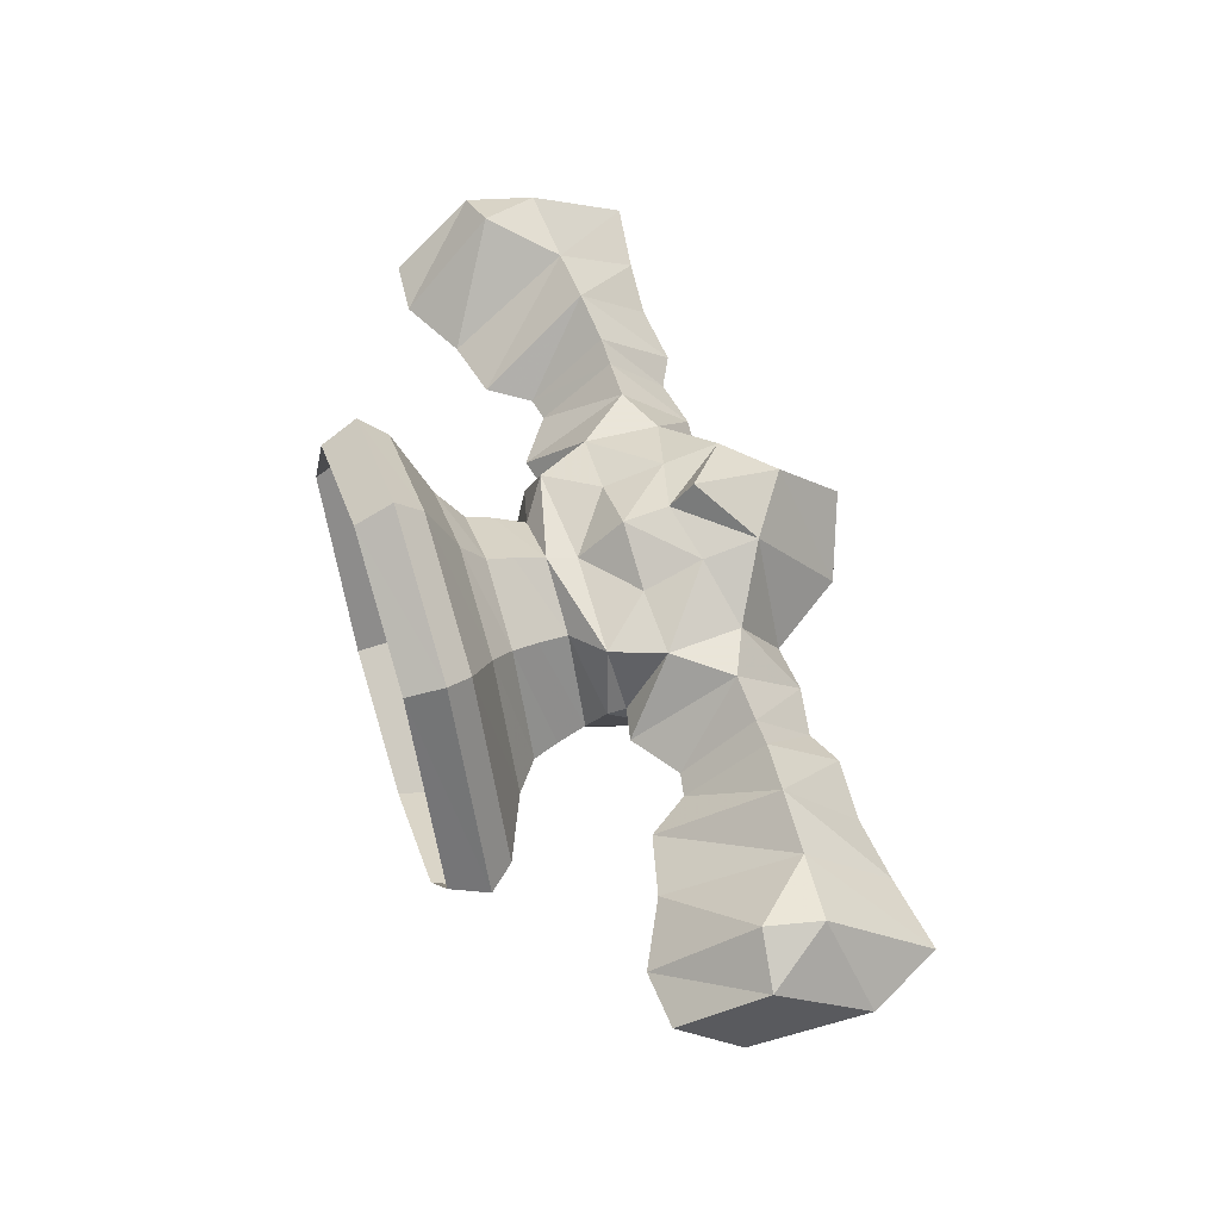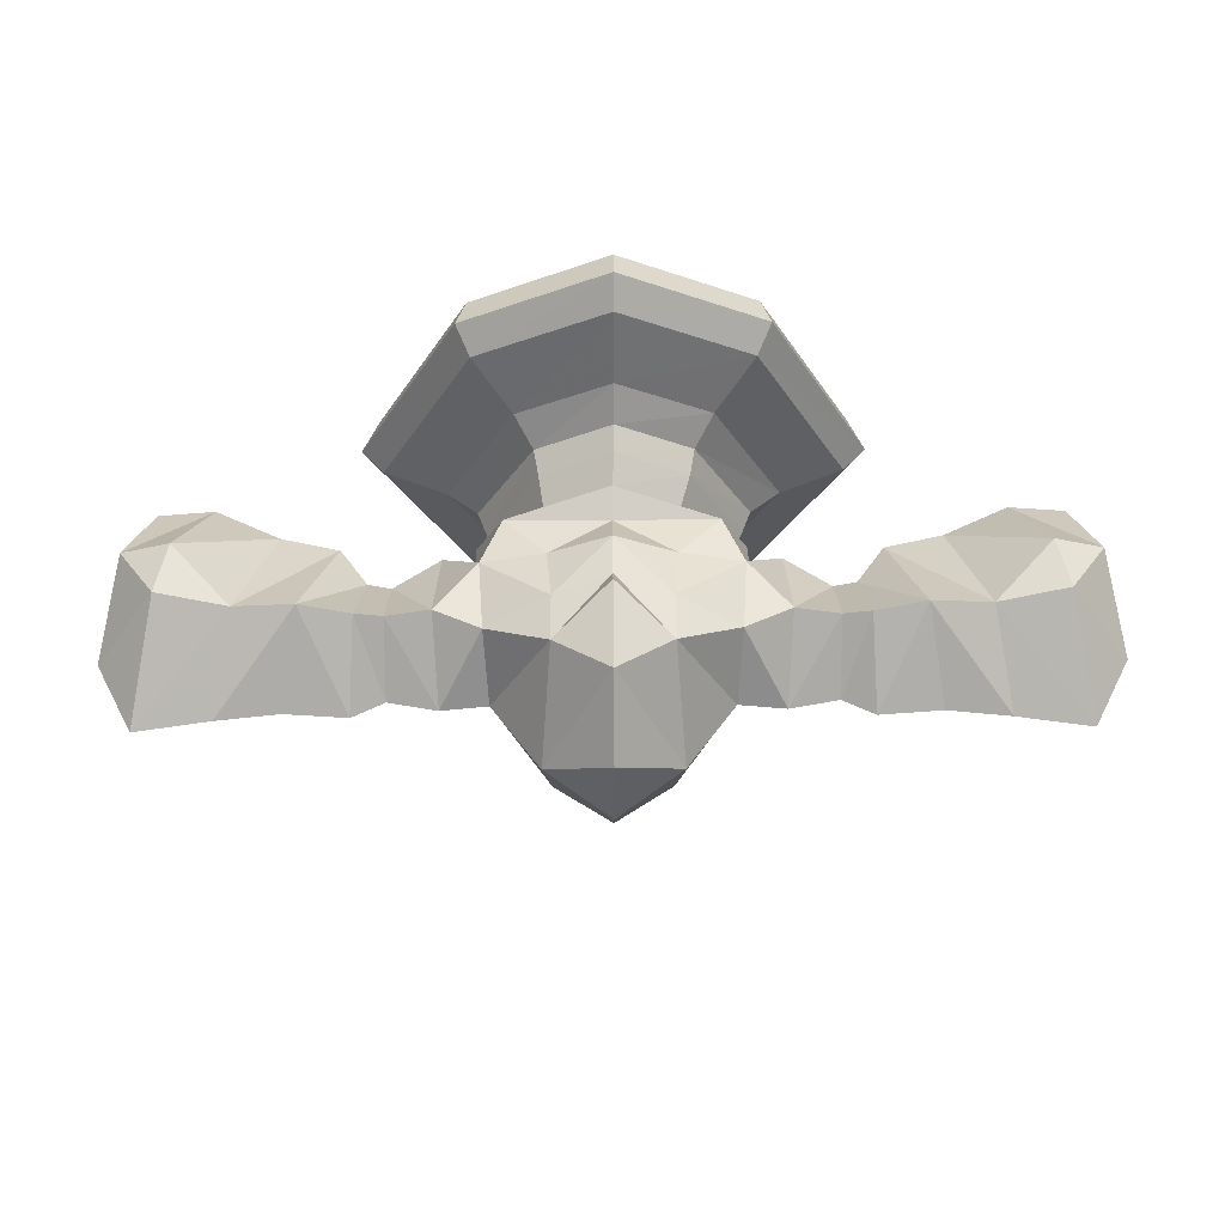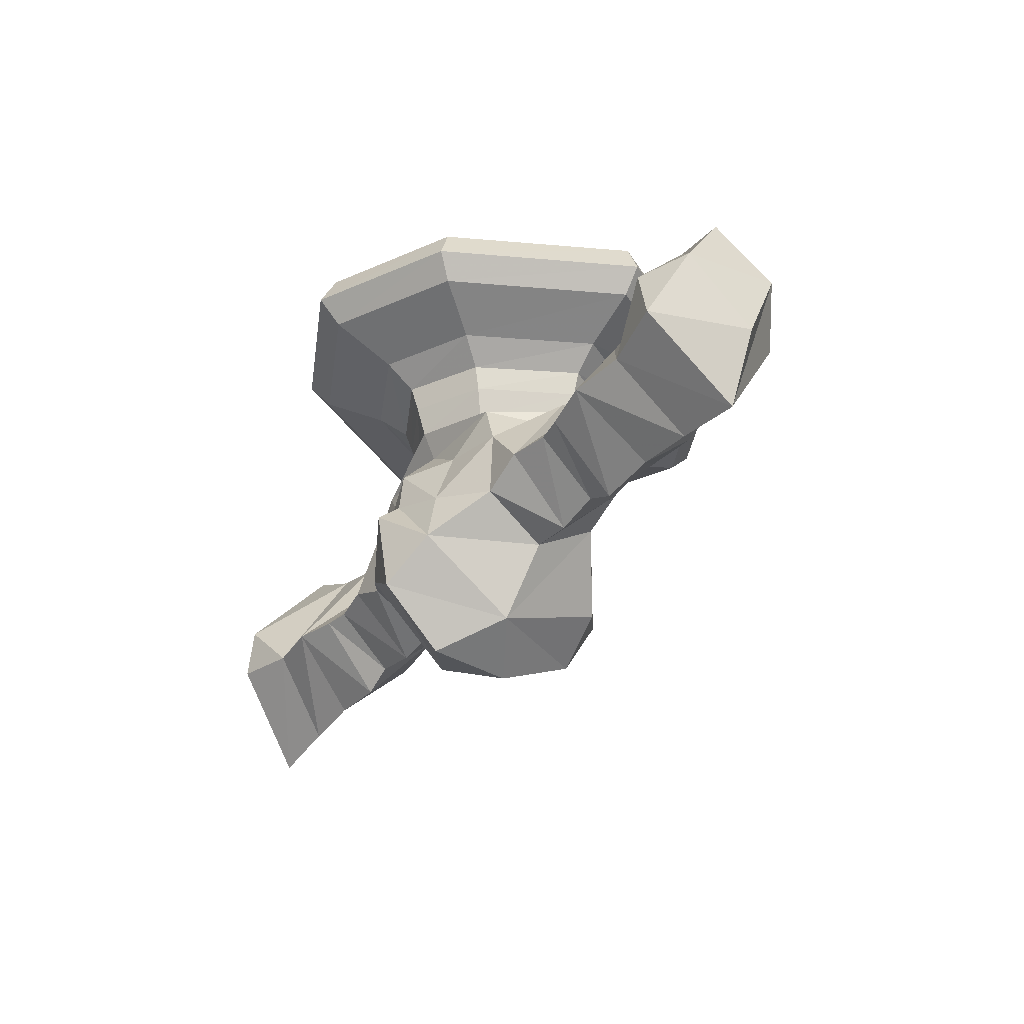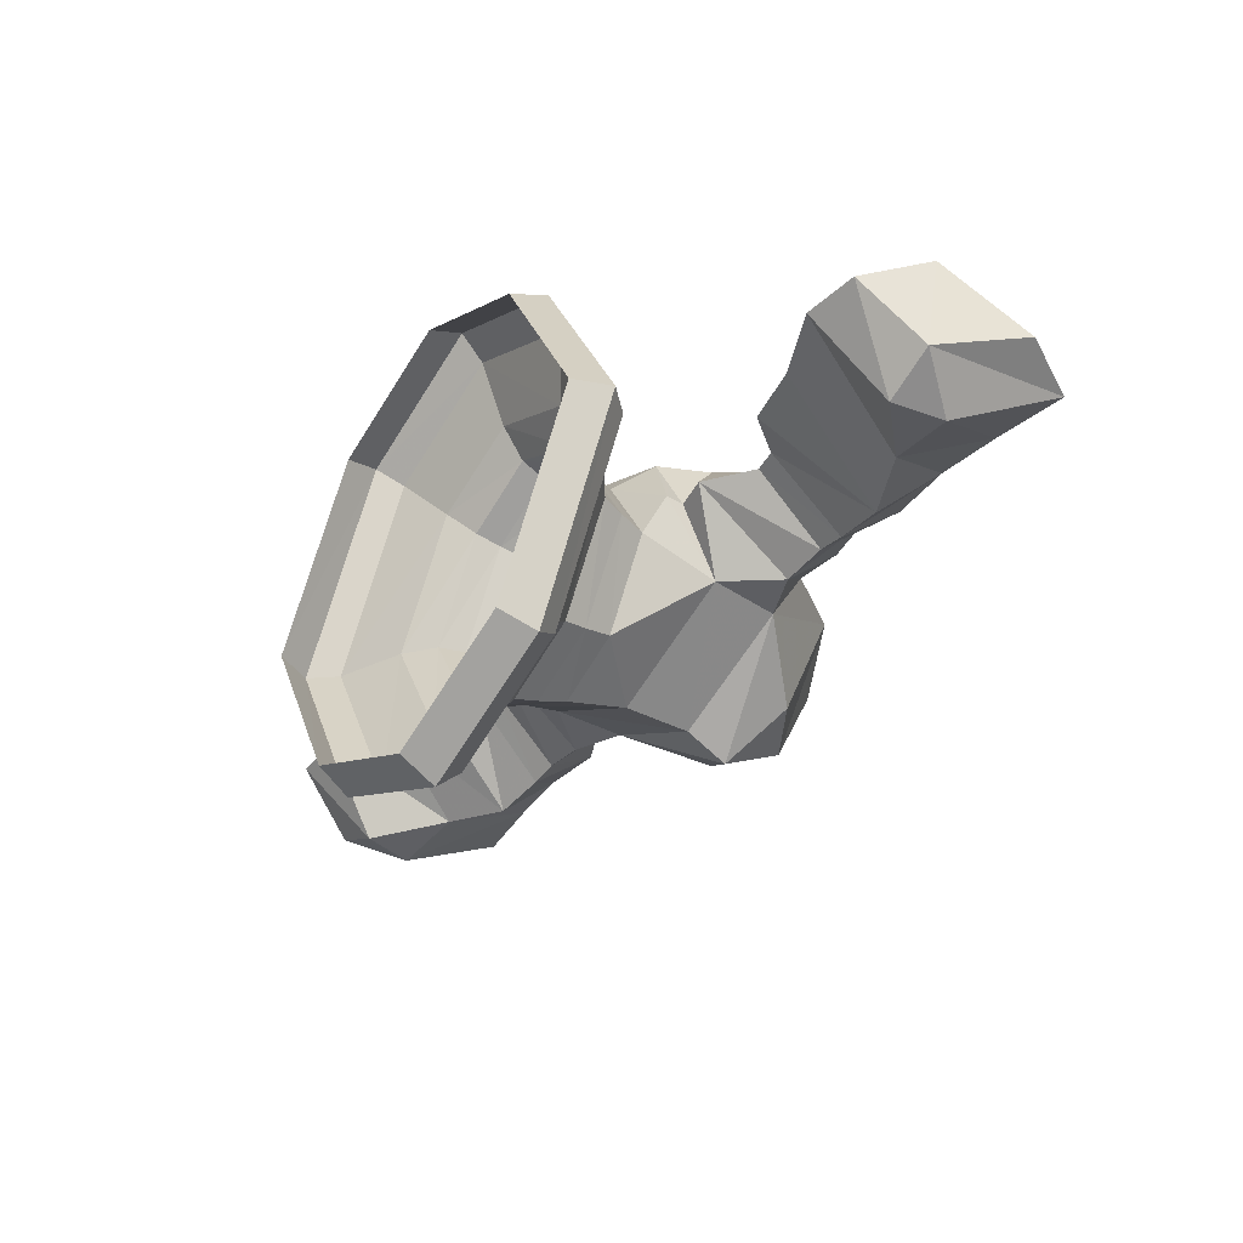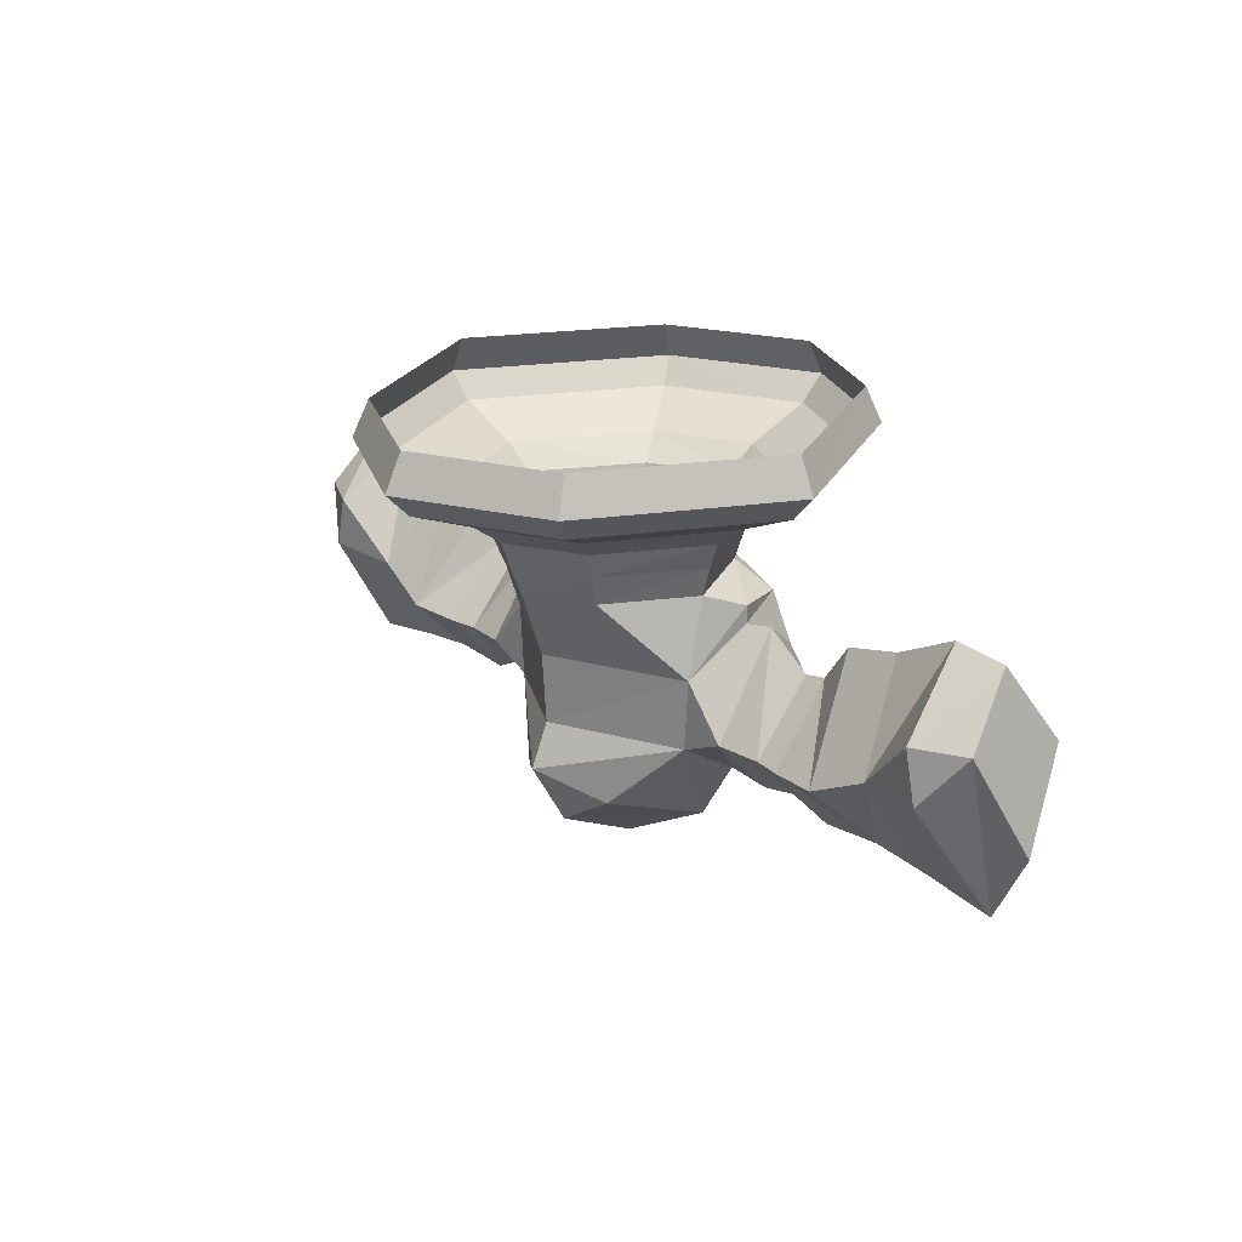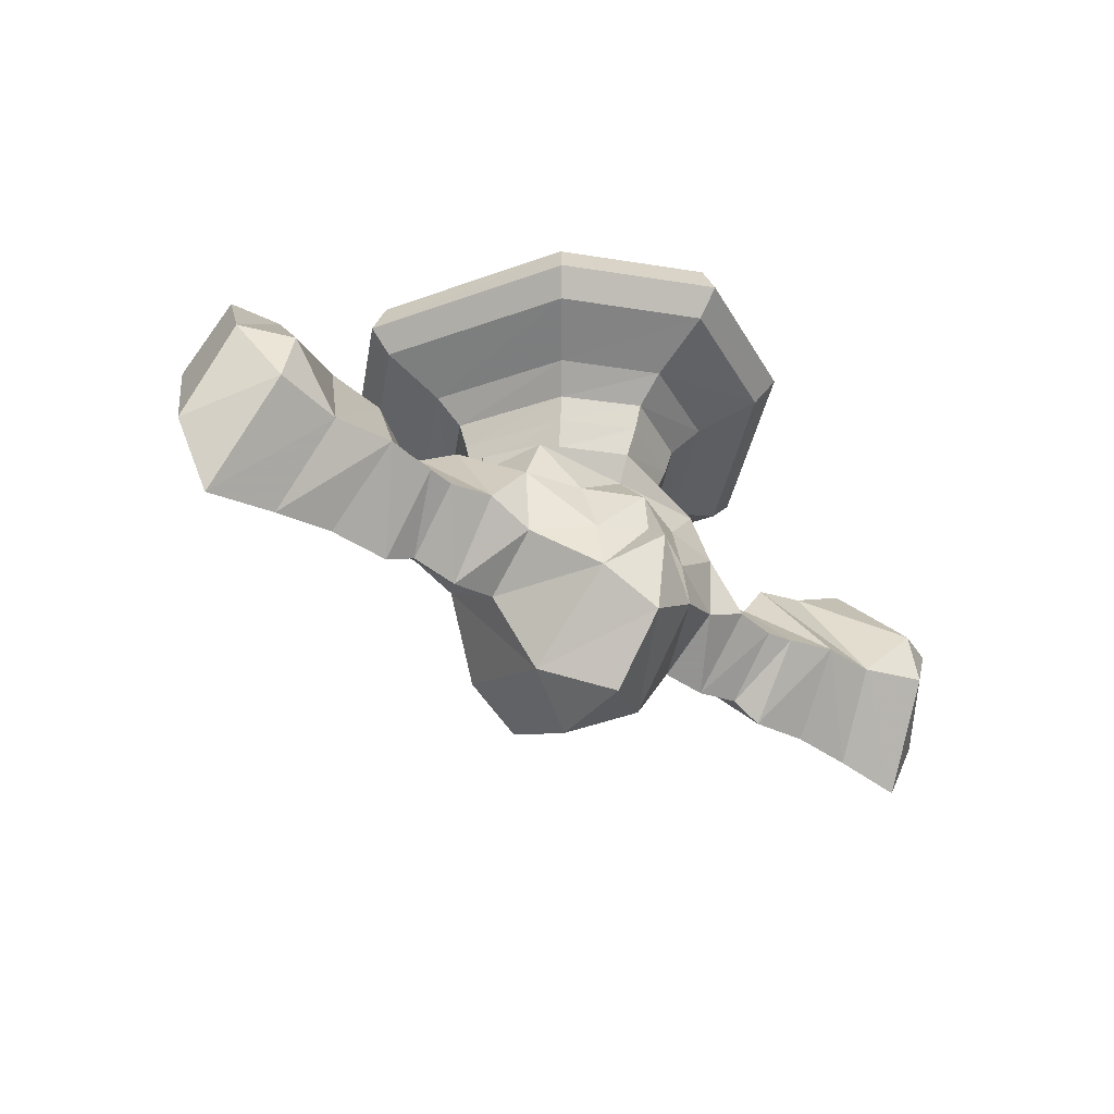
<metadata>
{"format":"obj","ext":"obj","renderer":"f3d","projection":"perspective","resolution":1024,"background":"white","views":[{"elev":58.6,"azim":-108.1,"up":"+Z"},{"elev":57.1,"azim":-0.4,"up":"+Z"},{"elev":-35.8,"azim":55.8,"up":"+Y"},{"elev":-39.0,"azim":-126.8,"up":"+Z"},{"elev":23.0,"azim":-131.6,"up":"+Y"},{"elev":-37.4,"azim":-37.4,"up":"+Y"}]}
</metadata>
<code>
v 0.5 -0.125 -0.6328
v 0 -0.125 -0.875
v 0 0 -0.8125
v 0.4688 0 -0.5859
v 0.8516 -0.125 0.03906
v 0.7734 -0.2109 0.03906
v 0.4531 -0.2109 -0.5703
v 0 -0.2109 -0.7891
v -0.5 -0.125 -0.6328
v -0.4688 0 -0.5859
v 0.7969 0 0.03906
v 0.5 -0.125 0.7109
v 0.4531 -0.2109 0.6484
v 0.3203 -0.3047 0.4766
v 0.5547 -0.3047 0.03906
v 0.3203 -0.3047 -0.3984
v 0 -0.3047 -0.5547
v -0.4531 -0.2109 -0.5703
v -0.8516 -0.125 0.03906
v -0.7969 0 0.03906
v 0.4688 0 0.6641
v 0 -0.125 0.9531
v 0 -0.2109 0.8672
v 0 -0.3047 0.6328
v 0 -0.3828 0.5234
v 0.2578 -0.3828 0.3906
v 0.4531 -0.3828 0.03906
v 0.2578 -0.3828 -0.3125
v 0 -0.3828 -0.4453
v -0.3203 -0.3047 -0.3984
v -0.7734 -0.2109 0.03906
v -0.5 -0.125 0.7109
v -0.4688 0 0.6641
v 0 0 0.8906
v -0.4531 -0.2109 0.6484
v -0.3203 -0.3047 0.4766
v -0.2578 -0.3828 0.3906
v -0.2422 -0.4688 0.3672
v 0 -0.4688 0.4922
v 0.2422 -0.4688 0.3672
v 0.4219 -0.4688 0.03906
v 0.2422 -0.4688 -0.2891
v 0 -0.4688 -0.4141
v -0.2578 -0.3828 -0.3125
v -0.5547 -0.3047 0.03906
v -0.4531 -0.3828 0.03906
v -0.4219 -0.4688 0.03906
v -0.3906 -0.5703 0.03906
v -0.2266 -0.5703 0.3359
v -0.007812 -0.5703 0.4531
v 0.2109 -0.5703 0.3359
v 0.375 -0.5703 0.03906
v 0.2109 -0.5703 -0.2578
v -0.007812 -0.5703 -0.375
v -0.2422 -0.4688 -0.2891
v -0.2266 -0.5703 -0.2578
v -0.4219 -0.8281 -0.04688
v -0.4453 -0.625 0.1797
v -0.3516 -0.6562 0.3906
v -0.007812 -0.6719 0.4062
v 0.3359 -0.6562 0.3906
v 0.4297 -0.625 0.1797
v 0.4062 -0.8281 -0.04688
v -0.007812 -0.7969 -0.2969
v 0.3906 -1.07 -0.04688
v 0.5469 -1 -0.04688
v 0.375 -1.211 0.1797
v 0.2109 -1.453 0.2109
v 0.1875 -1.289 -0.1953
v -0.007812 -1.188 -0.3438
v -0.007812 -1.039 -0.2812
v 0.5391 -0.6641 0.1797
v 0.4297 -0.6875 0.1797
v 0.4062 -0.8281 0.4062
v 0.5469 -1 0.4062
v 0.6953 -0.7734 0.1797
v 0.6953 -1.008 -0.02344
v 0.6953 -1.195 0.1797
v 0.5312 -1.227 0.1797
v 0.3906 -1.07 0.4062
v 0.1797 -1.195 0.5391
v -0.007812 -1.328 0.5938
v -0.007812 -1.539 0.375
v -0.007812 -1.555 0.07812
v -0.007812 -1.414 -0.2109
v -0.2031 -1.289 -0.1953
v -0.4062 -1.07 -0.04688
v -0.5625 -1 -0.04688
v -0.5547 -0.6641 0.1797
v -0.4453 -0.6875 0.1797
v -0.4219 -0.8281 0.4062
v -0.2109 -0.8203 0.4453
v -0.007812 -0.8203 0.5391
v 0.1953 -0.8203 0.4453
v 0.7891 -1.008 -0.03906
v 0.8047 -1.25 0.1797
v 0.7891 -1.008 0.3984
v 0.6953 -1.008 0.3828
v 0.1797 -1.016 0.5078
v -0.007812 -0.9688 0.5547
v -0.007812 -1.047 0.6406
v -0.1953 -1.195 0.5391
v -0.2266 -1.453 0.2109
v -0.3906 -1.211 0.1797
v -0.5469 -1.227 0.1797
v -0.7109 -1.195 0.1797
v -0.7109 -1.008 -0.02344
v -0.7109 -0.7734 0.1797
v -0.5625 -1 0.4062
v 0.7734 -0.7578 0.1797
v 0.8672 -0.625 0.1797
v 0.9609 -0.9922 -0.07031
v 1.016 -1.234 0.1797
v 0.9609 -0.9922 0.4297
v 1.164 -0.9844 0.4062
v 1.062 -0.5781 0.1797
v 1.156 -0.8984 -0.04688
v 1.227 -1.258 0.1797
v 1.477 -1.297 0.1797
v 1.398 -0.9609 0.4531
v 1.359 -0.7812 0.4531
v 1.281 -0.4688 0.1797
v 1.352 -0.6953 -0.09375
v 1.391 -0.875 -0.09375
v 1.523 -0.6953 -0.007812
v 1.602 -1.055 0.1797
v 1.531 -0.7578 0.3672
v 1.469 -0.4844 0.1797
v -0.1953 -1.016 0.5078
v -0.8203 -1.25 0.1797
v -0.8047 -1.008 -0.03906
v -0.7891 -0.7578 0.1797
v -0.7109 -1.008 0.3828
v -0.4062 -1.07 0.4062
v -0.8047 -1.008 0.3984
v -0.9766 -0.9922 0.4297
v -1.031 -1.234 0.1797
v -0.9766 -0.9922 -0.07031
v -0.8828 -0.625 0.1797
v -1.078 -0.5781 0.1797
v -1.18 -0.9844 0.4062
v -1.242 -1.258 0.1797
v -1.172 -0.8984 -0.04688
v -1.297 -0.4688 0.1797
v -1.375 -0.7812 0.4531
v -1.414 -0.9609 0.4531
v -1.492 -1.297 0.1797
v -1.406 -0.875 -0.09375
v -1.367 -0.6953 -0.09375
v -1.484 -0.4844 0.1797
v -1.547 -0.7578 0.3672
v -1.617 -1.055 0.1797
v -1.539 -0.6953 -0.007812
f 1 2 3
f 1 3 4
f 1 4 5
f 1 5 6
f 1 6 7
f 1 7 2
f 2 7 8
f 2 8 9
f 2 9 10
f 2 10 3
f 5 4 11
f 5 11 12
f 5 12 13
f 5 13 6
f 6 13 14
f 6 14 15
f 6 15 7
f 7 15 16
f 7 16 8
f 8 16 17
f 8 17 18
f 8 18 9
f 9 18 19
f 9 19 20
f 9 20 10
f 12 11 21
f 12 21 22
f 12 22 23
f 12 23 13
f 13 23 24
f 13 24 14
f 14 24 25
f 14 25 26
f 14 26 15
f 15 26 27
f 15 27 16
f 16 27 28
f 16 28 17
f 17 28 29
f 17 29 30
f 17 30 18
f 18 30 31
f 18 31 19
f 19 31 32
f 19 32 33
f 19 33 20
f 22 21 34
f 22 34 32
f 22 32 35
f 22 35 23
f 23 35 36
f 23 36 24
f 24 36 37
f 24 37 25
f 25 37 38
f 25 38 39
f 25 39 26
f 26 39 40
f 26 40 27
f 27 40 41
f 27 41 28
f 28 41 42
f 28 42 29
f 29 42 43
f 29 43 44
f 29 44 30
f 30 44 45
f 30 45 31
f 31 45 35
f 31 35 32
f 32 34 33
f 35 45 36
f 36 45 46
f 36 46 37
f 37 46 47
f 37 47 38
f 38 47 48
f 38 48 49
f 38 49 39
f 39 49 50
f 39 50 40
f 40 50 51
f 40 51 41
f 41 51 52
f 41 52 42
f 42 52 53
f 42 53 43
f 43 53 54
f 43 54 55
f 43 55 44
f 44 55 46
f 44 46 45
f 46 55 47
f 47 55 56
f 47 56 48
f 48 56 57
f 48 57 58
f 48 58 49
f 49 58 59
f 49 59 50
f 50 59 60
f 50 60 61
f 50 61 51
f 51 61 62
f 51 62 52
f 52 62 63
f 52 63 53
f 53 63 64
f 53 64 54
f 54 64 56
f 54 56 55
f 65 63 66
f 65 66 67
f 65 67 68
f 65 68 69
f 65 69 70
f 65 70 71
f 65 71 63
f 63 71 64
f 64 71 57
f 64 57 56
f 72 66 63
f 72 63 73
f 72 73 74
f 72 74 75
f 72 75 76
f 72 76 77
f 72 77 66
f 66 77 78
f 66 78 79
f 66 79 67
f 67 79 80
f 67 80 81
f 67 81 68
f 68 81 82
f 68 82 83
f 68 83 84
f 68 84 85
f 68 85 69
f 69 85 70
f 70 85 86
f 70 86 87
f 70 87 71
f 71 87 57
f 57 87 88
f 57 88 89
f 57 89 90
f 57 90 58
f 58 90 59
f 59 90 91
f 59 91 92
f 59 92 60
f 60 92 93
f 60 93 94
f 60 94 61
f 61 94 74
f 61 74 73
f 61 73 62
f 62 73 63
f 77 95 96
f 77 96 78
f 78 96 97
f 78 97 98
f 78 98 79
f 79 98 75
f 79 75 80
f 80 75 74
f 80 74 99
f 80 99 81
f 81 99 100
f 81 100 101
f 81 101 82
f 82 101 102
f 82 102 103
f 82 103 83
f 83 103 84
f 84 103 85
f 85 103 86
f 86 103 87
f 87 103 104
f 87 104 88
f 88 104 105
f 88 105 106
f 88 106 107
f 88 107 89
f 89 107 108
f 89 108 109
f 89 109 91
f 89 91 90
f 76 110 95
f 76 95 77
f 110 111 112
f 110 112 95
f 95 112 113
f 95 113 96
f 96 113 114
f 96 114 97
f 97 114 110
f 97 110 98
f 98 110 76
f 98 76 75
f 110 114 111
f 111 114 115
f 111 115 116
f 111 116 112
f 112 116 117
f 112 117 113
f 113 117 118
f 113 118 114
f 114 118 115
f 115 118 119
f 115 119 120
f 115 120 121
f 115 121 116
f 116 121 122
f 116 122 117
f 117 122 123
f 117 123 124
f 117 124 118
f 118 124 119
f 119 124 125
f 119 125 126
f 119 126 120
f 120 126 127
f 120 127 121
f 121 127 122
f 122 127 128
f 122 128 123
f 123 128 125
f 123 125 124
f 126 125 127
f 127 125 128
f 99 94 93
f 99 93 100
f 100 93 129
f 100 129 102
f 100 102 101
f 99 74 94
f 107 130 131
f 107 131 108
f 108 131 132
f 108 132 133
f 108 133 109
f 109 133 105
f 109 105 134
f 109 134 91
f 91 134 129
f 91 129 92
f 92 129 93
f 107 106 130
f 130 106 135
f 130 135 136
f 130 136 137
f 130 137 131
f 131 137 138
f 131 138 132
f 132 138 139
f 132 139 136
f 132 136 135
f 132 135 133
f 133 135 106
f 133 106 105
f 105 104 134
f 134 104 102
f 134 102 129
f 138 140 139
f 139 140 141
f 139 141 136
f 136 141 142
f 136 142 137
f 137 142 143
f 137 143 138
f 138 143 140
f 140 143 144
f 140 144 145
f 140 145 141
f 141 145 146
f 141 146 147
f 141 147 142
f 142 147 148
f 142 148 143
f 143 148 149
f 143 149 144
f 144 149 150
f 144 150 151
f 144 151 145
f 145 151 146
f 146 151 152
f 146 152 147
f 147 152 153
f 147 153 148
f 148 153 149
f 149 153 150
f 150 153 151
f 151 153 152
f 104 103 102

</code>
